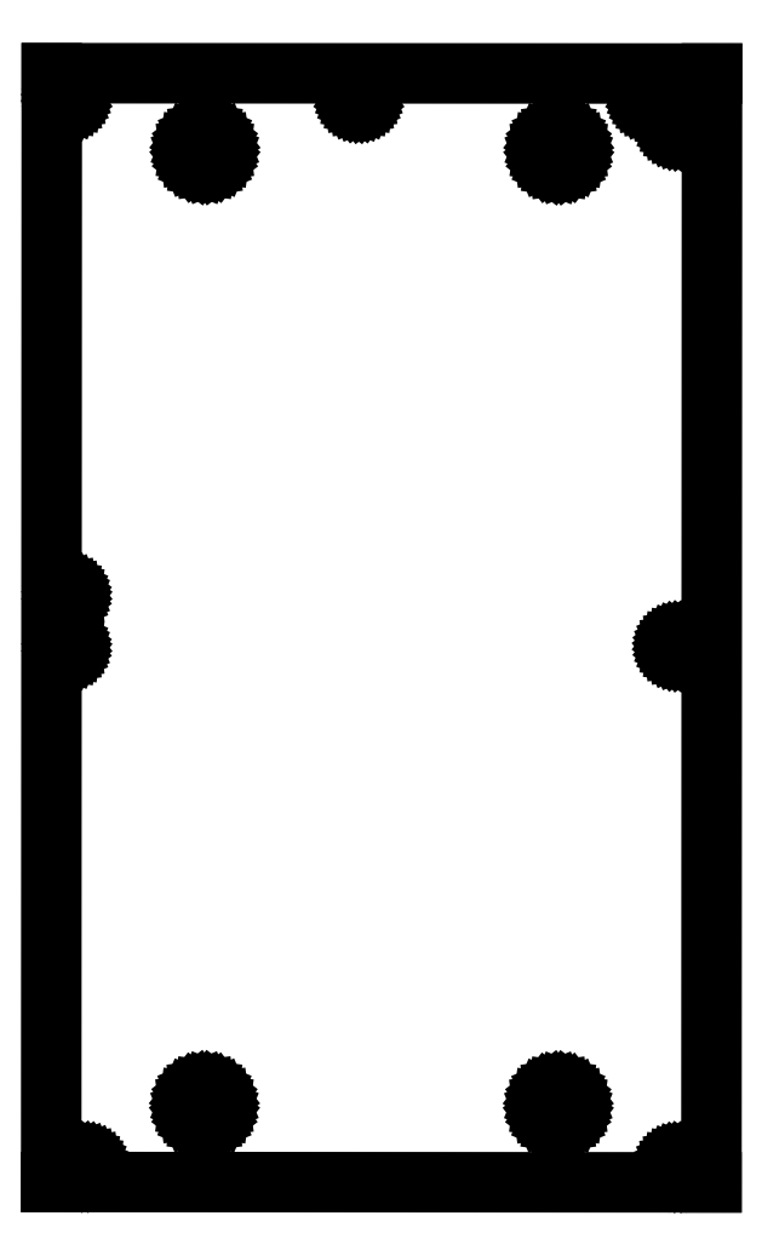
<metadata>
{"format":"dxf","ext":"dxf","renderer":"ezdxf+matplotlib","layout":"modelspace","background":"white","min_lineweight":24,"dpi":150}
</metadata>
<code>
0
SECTION
2
ENTITIES
0
LINE
8
0
10
228.1
20
-340.9
30
0
11
228.9
21
-341.2
31
0
0
LINE
8
0
10
228.1
20
-346.7
30
0
11
228.8
21
-346.4
31
0
0
LINE
8
0
10
226.7
20
-0.8932
30
0
11
226
21
-1.192
31
0
0
LINE
8
0
10
229.9
20
-345.3
30
0
11
230.2
21
-344.6
31
0
0
LINE
8
0
10
228.8
20
-346.4
30
0
11
229.5
21
-345.9
31
0
0
LINE
8
0
10
229.6
20
-1.671
30
0
11
229
21
-1.194
31
0
0
LINE
8
0
10
229.5
20
-345.9
30
0
11
229.9
21
-345.3
31
0
0
LINE
8
0
10
226.6
20
-346.7
30
0
11
227.3
21
-346.8
31
0
0
LINE
8
0
10
227.3
20
-346.8
30
0
11
228.1
21
-346.7
31
0
0
LINE
8
0
10
229
20
-1.194
30
0
11
228.3
21
-0.8939
31
0
0
LINE
8
0
10
230.1
20
-2.293
30
0
11
229.6
21
-1.671
31
0
0
LINE
8
0
10
227.5
20
-0.7913
30
0
11
226.7
21
-0.8932
31
0
0
LINE
8
0
10
229
20
-6.39
30
0
11
229.6
21
-5.914
31
0
0
LINE
8
0
10
228.3
20
-0.8939
30
0
11
227.5
21
-0.7913
31
0
0
LINE
8
0
10
230.4
20
-3.016
30
0
11
230.1
21
-2.293
31
0
0
LINE
8
0
10
230.5
20
-3.793
30
0
11
230.4
21
-3.016
31
0
0
LINE
8
0
10
225.9
20
-341.2
30
0
11
225.2
21
-341.7
31
0
0
LINE
8
0
10
224.6
20
-4.566
30
0
11
224.9
21
-5.29
31
0
0
LINE
8
0
10
227.4
20
-340.8
30
0
11
226.6
21
-340.9
31
0
0
LINE
8
0
10
228.1
20
-340.9
30
0
11
227.4
21
-340.8
31
0
0
LINE
8
0
10
226
20
-6.389
30
0
11
226.7
21
-6.689
31
0
0
LINE
8
0
10
230.1
20
-5.293
30
0
11
230.4
21
-4.569
31
0
0
LINE
8
0
10
230.4
20
-4.569
30
0
11
230.5
21
-3.793
31
0
0
LINE
8
0
10
229.6
20
-5.914
30
0
11
230.1
21
-5.293
31
0
0
LINE
8
0
10
228.3
20
-6.689
30
0
11
229
21
-6.39
31
0
0
LINE
8
0
10
226.7
20
-6.689
30
0
11
227.5
21
-6.791
31
0
0
LINE
8
0
10
224.8
20
-342.3
30
0
11
224.5
21
-343
31
0
0
LINE
8
0
10
225.4
20
-5.912
30
0
11
226
21
-6.389
31
0
0
LINE
8
0
10
224.9
20
-5.29
30
0
11
225.4
21
-5.912
31
0
0
LINE
8
0
10
227.5
20
-6.791
30
0
11
228.3
21
-6.689
31
0
0
LINE
8
0
10
225.2
20
-341.7
30
0
11
224.8
21
-342.3
31
0
0
LINE
8
0
10
229.5
20
-341.7
30
0
11
228.9
21
-341.2
31
0
0
LINE
8
0
10
224.5
20
-3.79
30
0
11
224.6
21
-4.566
31
0
0
LINE
8
0
10
224.5
20
-343
30
0
11
224.3
21
-343.8
31
0
0
LINE
8
0
10
226.6
20
-340.9
30
0
11
225.9
21
-341.2
31
0
0
LINE
8
0
10
230.2
20
-344.6
30
0
11
230.3
21
-343.8
31
0
0
LINE
8
0
10
230.3
20
-343.8
30
0
11
230.2
21
-343
31
0
0
LINE
8
0
10
229.9
20
-342.3
30
0
11
229.5
21
-341.7
31
0
0
LINE
8
0
10
230.2
20
-343
30
0
11
229.9
21
-342.3
31
0
0
LINE
8
0
10
-156.8
20
-344.4
30
0
11
-156.7
21
-343.6
31
0
0
LINE
8
0
10
-157.1
20
-345.1
30
0
11
-156.8
21
-344.4
31
0
0
LINE
8
0
10
224.3
20
-343.8
30
0
11
224.5
21
-344.6
31
0
0
LINE
8
0
10
225.8
20
-346.4
30
0
11
226.6
21
-346.7
31
0
0
LINE
8
0
10
-157.5
20
-345.7
30
0
11
-157.1
21
-345.1
31
0
0
LINE
8
0
10
-158.2
20
-346.2
30
0
11
-157.5
21
-345.7
31
0
0
LINE
8
0
10
224.5
20
-344.6
30
0
11
224.8
21
-345.3
31
0
0
LINE
8
0
10
225.2
20
-345.9
30
0
11
225.8
21
-346.4
31
0
0
LINE
8
0
10
224.8
20
-345.3
30
0
11
225.2
21
-345.9
31
0
0
LINE
8
0
10
-158.9
20
-346.5
30
0
11
-158.2
21
-346.2
31
0
0
LINE
8
0
10
-159.7
20
-346.6
30
0
11
-158.9
21
-346.5
31
0
0
LINE
8
0
10
-160.4
20
-346.5
30
0
11
-159.7
21
-346.6
31
0
0
LINE
8
0
10
-161.2
20
-346.2
30
0
11
-160.4
21
-346.5
31
0
0
LINE
8
0
10
-161.8
20
-345.7
30
0
11
-161.2
21
-346.2
31
0
0
LINE
8
0
10
-162.2
20
-345.1
30
0
11
-161.8
21
-345.7
31
0
0
LINE
8
0
10
-162.5
20
-344.4
30
0
11
-162.2
21
-345.1
31
0
0
LINE
8
0
10
-162.7
20
-343.6
30
0
11
-162.5
21
-344.4
31
0
0
LINE
8
0
10
-162.5
20
-342.8
30
0
11
-162.7
21
-343.6
31
0
0
LINE
8
0
10
-162.2
20
-342.1
30
0
11
-162.5
21
-342.8
31
0
0
LINE
8
0
10
-160.4
20
-340.7
30
0
11
-161.1
21
-341
31
0
0
LINE
8
0
10
-159.6
20
-340.6
30
0
11
-160.4
21
-340.7
31
0
0
LINE
8
0
10
-161.8
20
-341.5
30
0
11
-162.2
21
-342.1
31
0
0
LINE
8
0
10
-161.1
20
-341
30
0
11
-161.8
21
-341.5
31
0
0
LINE
8
0
10
229.2
20
338.8
30
0
11
228.5
21
339.1
31
0
0
LINE
8
0
10
229.8
20
338.3
30
0
11
229.2
21
338.8
31
0
0
LINE
8
0
10
228.5
20
339.1
30
0
11
227.7
21
339.2
31
0
0
LINE
8
0
10
230.6
20
337
30
0
11
230.3
21
337.7
31
0
0
LINE
8
0
10
230.3
20
337.7
30
0
11
229.8
21
338.3
31
0
0
LINE
8
0
10
249.3
20
-353.8
30
0
11
249.7
21
370.2
31
0
0
LINE
8
0
10
249.3
20
-353.8
30
0
11
-181.7
21
-353.6
31
0
0
LINE
8
0
10
-181.7
20
-353.6
30
0
11
-181.3
21
370.4
31
0
0
LINE
8
0
10
249.7
20
370.2
30
0
11
-181.3
21
370.4
31
0
0
LINE
8
0
10
228.5
20
333.3
30
0
11
229.2
21
333.6
31
0
0
LINE
8
0
10
227.7
20
333.2
30
0
11
228.5
21
333.3
31
0
0
LINE
8
0
10
229.2
20
333.6
30
0
11
229.8
21
334.1
31
0
0
LINE
8
0
10
230.7
20
336.2
30
0
11
230.6
21
337
31
0
0
LINE
8
0
10
226.9
20
333.3
30
0
11
227.7
21
333.2
31
0
0
LINE
8
0
10
226.2
20
333.6
30
0
11
226.9
21
333.3
31
0
0
LINE
8
0
10
229.8
20
334.1
30
0
11
230.3
21
334.7
31
0
0
LINE
8
0
10
230.6
20
335.4
30
0
11
230.7
21
336.2
31
0
0
LINE
8
0
10
230.3
20
334.7
30
0
11
230.6
21
335.4
31
0
0
LINE
8
0
10
225.6
20
334.1
30
0
11
226.2
21
333.6
31
0
0
LINE
8
0
10
225.1
20
334.7
30
0
11
225.6
21
334.1
31
0
0
LINE
8
0
10
224.8
20
335.4
30
0
11
225.1
21
334.7
31
0
0
LINE
8
0
10
224.7
20
336.2
30
0
11
224.8
21
335.4
31
0
0
LINE
8
0
10
224.8
20
337
30
0
11
224.7
21
336.2
31
0
0
LINE
8
0
10
225.1
20
337.7
30
0
11
224.8
21
337
31
0
0
LINE
8
0
10
225.6
20
338.3
30
0
11
225.1
21
337.7
31
0
0
LINE
8
0
10
226.2
20
338.8
30
0
11
225.6
21
338.3
31
0
0
LINE
8
0
10
226.9
20
339.1
30
0
11
226.2
21
338.8
31
0
0
LINE
8
0
10
227.7
20
339.2
30
0
11
226.9
21
339.1
31
0
0
LINE
8
0
10
225.4
20
-1.669
30
0
11
224.9
21
-2.29
31
0
0
LINE
8
0
10
226
20
-1.192
30
0
11
225.4
21
-1.669
31
0
0
LINE
8
0
10
224.6
20
-3.013
30
0
11
224.5
21
-3.79
31
0
0
LINE
8
0
10
224.9
20
-2.29
30
0
11
224.6
21
-3.013
31
0
0
LINE
8
0
10
-158.9
20
-340.7
30
0
11
-159.6
21
-340.6
31
0
0
LINE
8
0
10
-171.3
20
357.4
30
0
11
-172.1
21
357.3
31
0
0
LINE
8
0
10
-170.5
20
357.3
30
0
11
-171.3
21
357.4
31
0
0
LINE
8
0
10
-169.8
20
357
30
0
11
-170.5
21
357.3
31
0
0
LINE
8
0
10
-169.2
20
356.5
30
0
11
-169.8
21
357
31
0
0
LINE
8
0
10
-168.7
20
355.9
30
0
11
-169.2
21
356.5
31
0
0
LINE
8
0
10
-168.4
20
355.2
30
0
11
-168.7
21
355.9
31
0
0
LINE
8
0
10
-168.3
20
354.4
30
0
11
-168.4
21
355.2
31
0
0
LINE
8
0
10
-168.4
20
353.6
30
0
11
-168.3
21
354.4
31
0
0
LINE
8
0
10
-168.7
20
352.9
30
0
11
-168.4
21
353.6
31
0
0
LINE
8
0
10
-169.2
20
352.3
30
0
11
-168.7
21
352.9
31
0
0
LINE
8
0
10
-169.8
20
351.8
30
0
11
-169.2
21
352.3
31
0
0
LINE
8
0
10
-170.5
20
351.5
30
0
11
-169.8
21
351.8
31
0
0
LINE
8
0
10
-171.3
20
351.4
30
0
11
-170.5
21
351.5
31
0
0
LINE
8
0
10
-172.1
20
351.5
30
0
11
-171.3
21
351.4
31
0
0
LINE
8
0
10
-172.8
20
351.8
30
0
11
-172.1
21
351.5
31
0
0
LINE
8
0
10
-173.4
20
352.3
30
0
11
-172.8
21
351.8
31
0
0
LINE
8
0
10
16.3
20
355.1
30
0
11
16.2
21
354.3
31
0
0
LINE
8
0
10
16.6
20
355.8
30
0
11
16.3
21
355.1
31
0
0
LINE
8
0
10
17.08
20
356.4
30
0
11
16.6
21
355.8
31
0
0
LINE
8
0
10
17.7
20
356.9
30
0
11
17.08
21
356.4
31
0
0
LINE
8
0
10
18.42
20
357.2
30
0
11
17.7
21
356.9
31
0
0
LINE
8
0
10
19.2
20
357.3
30
0
11
18.42
21
357.2
31
0
0
LINE
8
0
10
19.98
20
357.2
30
0
11
19.2
21
357.3
31
0
0
LINE
8
0
10
20.7
20
356.9
30
0
11
19.98
21
357.2
31
0
0
LINE
8
0
10
21.32
20
356.4
30
0
11
20.7
21
356.9
31
0
0
LINE
8
0
10
21.8
20
355.8
30
0
11
21.32
21
356.4
31
0
0
LINE
8
0
10
22.1
20
355.1
30
0
11
21.8
21
355.8
31
0
0
LINE
8
0
10
22.2
20
354.3
30
0
11
22.1
21
355.1
31
0
0
LINE
8
0
10
22.1
20
353.5
30
0
11
22.2
21
354.3
31
0
0
LINE
8
0
10
21.8
20
352.8
30
0
11
22.1
21
353.5
31
0
0
LINE
8
0
10
21.32
20
352.2
30
0
11
21.8
21
352.8
31
0
0
LINE
8
0
10
20.7
20
351.7
30
0
11
21.32
21
352.2
31
0
0
LINE
8
0
10
19.97
20
351.4
30
0
11
20.7
21
351.7
31
0
0
LINE
8
0
10
19.2
20
351.3
30
0
11
19.97
21
351.4
31
0
0
LINE
8
0
10
18.42
20
351.4
30
0
11
19.2
21
351.3
31
0
0
LINE
8
0
10
17.7
20
351.7
30
0
11
18.42
21
351.4
31
0
0
LINE
8
0
10
17.08
20
352.2
30
0
11
17.7
21
351.7
31
0
0
LINE
8
0
10
16.6
20
352.8
30
0
11
17.08
21
352.2
31
0
0
LINE
8
0
10
16.3
20
353.5
30
0
11
16.6
21
352.8
31
0
0
LINE
8
0
10
16.2
20
354.3
30
0
11
16.3
21
353.5
31
0
0
LINE
8
0
10
140
20
317.7
30
0
11
141
21
315.3
31
0
0
LINE
8
0
10
139.7
20
320.3
30
0
11
140
21
317.7
31
0
0
LINE
8
0
10
140
20
322.8
30
0
11
139.7
21
320.3
31
0
0
LINE
8
0
10
141
20
325.2
30
0
11
140
21
322.8
31
0
0
LINE
8
0
10
142.6
20
327.3
30
0
11
141
21
325.2
31
0
0
LINE
8
0
10
144.7
20
328.9
30
0
11
142.6
21
327.3
31
0
0
LINE
8
0
10
147.1
20
329.9
30
0
11
144.7
21
328.9
31
0
0
LINE
8
0
10
149.7
20
330.2
30
0
11
147.1
21
329.9
31
0
0
LINE
8
0
10
152.3
20
329.9
30
0
11
149.7
21
330.2
31
0
0
LINE
8
0
10
154.7
20
328.9
30
0
11
152.3
21
329.9
31
0
0
LINE
8
0
10
156.8
20
327.3
30
0
11
154.7
21
328.9
31
0
0
LINE
8
0
10
158.3
20
325.2
30
0
11
156.8
21
327.3
31
0
0
LINE
8
0
10
159.3
20
322.8
30
0
11
158.3
21
325.2
31
0
0
LINE
8
0
10
159.7
20
320.2
30
0
11
159.3
21
322.8
31
0
0
LINE
8
0
10
159.3
20
317.7
30
0
11
159.7
21
320.2
31
0
0
LINE
8
0
10
158.3
20
315.2
30
0
11
159.3
21
317.7
31
0
0
LINE
8
0
10
156.7
20
313.2
30
0
11
158.3
21
315.2
31
0
0
LINE
8
0
10
154.7
20
311.6
30
0
11
156.7
21
313.2
31
0
0
LINE
8
0
10
152.3
20
310.6
30
0
11
154.7
21
311.6
31
0
0
LINE
8
0
10
149.7
20
310.2
30
0
11
152.3
21
310.6
31
0
0
LINE
8
0
10
147.1
20
310.6
30
0
11
149.7
21
310.2
31
0
0
LINE
8
0
10
144.7
20
311.6
30
0
11
147.1
21
310.6
31
0
0
LINE
8
0
10
142.6
20
313.2
30
0
11
144.7
21
311.6
31
0
0
LINE
8
0
10
141
20
315.3
30
0
11
142.6
21
313.2
31
0
0
LINE
8
0
10
209.7
20
357.2
30
0
11
208.9
21
357.1
31
0
0
LINE
8
0
10
210.5
20
357.1
30
0
11
209.7
21
357.2
31
0
0
LINE
8
0
10
211.2
20
356.8
30
0
11
210.5
21
357.1
31
0
0
LINE
8
0
10
211.8
20
356.3
30
0
11
211.2
21
356.8
31
0
0
LINE
8
0
10
212.3
20
355.7
30
0
11
211.8
21
356.3
31
0
0
LINE
8
0
10
212.6
20
355
30
0
11
212.3
21
355.7
31
0
0
LINE
8
0
10
212.7
20
354.2
30
0
11
212.6
21
355
31
0
0
LINE
8
0
10
212.6
20
353.4
30
0
11
212.7
21
354.2
31
0
0
LINE
8
0
10
212.3
20
352.7
30
0
11
212.6
21
353.4
31
0
0
LINE
8
0
10
211.8
20
352.1
30
0
11
212.3
21
352.7
31
0
0
LINE
8
0
10
211.2
20
351.6
30
0
11
211.8
21
352.1
31
0
0
LINE
8
0
10
210.5
20
351.3
30
0
11
211.2
21
351.6
31
0
0
LINE
8
0
10
209.7
20
351.2
30
0
11
210.5
21
351.3
31
0
0
LINE
8
0
10
208.9
20
351.3
30
0
11
209.7
21
351.2
31
0
0
LINE
8
0
10
208.2
20
351.6
30
0
11
208.9
21
351.3
31
0
0
LINE
8
0
10
207.6
20
352.1
30
0
11
208.2
21
351.6
31
0
0
LINE
8
0
10
207.1
20
352.7
30
0
11
207.6
21
352.1
31
0
0
LINE
8
0
10
206.8
20
353.4
30
0
11
207.1
21
352.7
31
0
0
LINE
8
0
10
206.7
20
354.2
30
0
11
206.8
21
353.4
31
0
0
LINE
8
0
10
206.8
20
355
30
0
11
206.7
21
354.2
31
0
0
LINE
8
0
10
207.1
20
355.7
30
0
11
206.8
21
355
31
0
0
LINE
8
0
10
207.6
20
356.3
30
0
11
207.1
21
355.7
31
0
0
LINE
8
0
10
208.2
20
356.8
30
0
11
207.6
21
356.3
31
0
0
LINE
8
0
10
208.9
20
357.1
30
0
11
208.2
21
356.8
31
0
0
LINE
8
0
10
-90.29
20
-298.6
30
0
11
-91.29
21
-301
31
0
0
LINE
8
0
10
-88.7
20
-296.6
30
0
11
-90.29
21
-298.6
31
0
0
LINE
8
0
10
-86.63
20
-295
30
0
11
-88.7
21
-296.6
31
0
0
LINE
8
0
10
-84.21
20
-294
30
0
11
-86.63
21
-295
31
0
0
LINE
8
0
10
-158.1
20
-341
30
0
11
-158.9
21
-340.7
31
0
0
LINE
8
0
10
-157.5
20
-341.5
30
0
11
-158.1
21
-341
31
0
0
LINE
8
0
10
-157.1
20
-342.1
30
0
11
-157.5
21
-341.5
31
0
0
LINE
8
0
10
-156.8
20
-342.8
30
0
11
-157.1
21
-342.1
31
0
0
LINE
8
0
10
-156.7
20
-343.6
30
0
11
-156.8
21
-342.8
31
0
0
LINE
8
0
10
-76.32
20
311.7
30
0
11
-74.25
21
313.3
31
0
0
LINE
8
0
10
-78.74
20
310.7
30
0
11
-76.32
21
311.7
31
0
0
LINE
8
0
10
-81.32
20
310.4
30
0
11
-78.74
21
310.7
31
0
0
LINE
8
0
10
-83.91
20
310.7
30
0
11
-81.32
21
310.4
31
0
0
LINE
8
0
10
-86.32
20
311.7
30
0
11
-83.91
21
310.7
31
0
0
LINE
8
0
10
-88.39
20
313.3
30
0
11
-86.32
21
311.7
31
0
0
LINE
8
0
10
-89.98
20
315.4
30
0
11
-88.39
21
313.3
31
0
0
LINE
8
0
10
-90.98
20
317.8
30
0
11
-89.98
21
315.4
31
0
0
LINE
8
0
10
-91.32
20
320.4
30
0
11
-90.98
21
317.8
31
0
0
LINE
8
0
10
-90.98
20
323
30
0
11
-91.32
21
320.4
31
0
0
LINE
8
0
10
-89.98
20
325.4
30
0
11
-90.98
21
323
31
0
0
LINE
8
0
10
-88.39
20
327.4
30
0
11
-89.98
21
325.4
31
0
0
LINE
8
0
10
-86.31
20
329
30
0
11
-88.39
21
327.4
31
0
0
LINE
8
0
10
-83.9
20
330
30
0
11
-86.31
21
329
31
0
0
LINE
8
0
10
-81.31
20
330.4
30
0
11
-83.9
21
330
31
0
0
LINE
8
0
10
-78.73
20
330
30
0
11
-81.31
21
330.4
31
0
0
LINE
8
0
10
-76.31
20
329
30
0
11
-78.73
21
330
31
0
0
LINE
8
0
10
-74.24
20
327.4
30
0
11
-76.31
21
329
31
0
0
LINE
8
0
10
-72.66
20
325.4
30
0
11
-74.24
21
327.4
31
0
0
LINE
8
0
10
-71.66
20
322.9
30
0
11
-72.66
21
325.4
31
0
0
LINE
8
0
10
-71.32
20
320.4
30
0
11
-71.66
21
322.9
31
0
0
LINE
8
0
10
-71.66
20
317.8
30
0
11
-71.32
21
320.4
31
0
0
LINE
8
0
10
-72.66
20
315.4
30
0
11
-71.66
21
317.8
31
0
0
LINE
8
0
10
-74.25
20
313.3
30
0
11
-72.66
21
315.4
31
0
0
LINE
8
0
10
-173.9
20
352.9
30
0
11
-173.4
21
352.3
31
0
0
LINE
8
0
10
-174.2
20
353.6
30
0
11
-173.9
21
352.9
31
0
0
LINE
8
0
10
-174.3
20
354.4
30
0
11
-174.2
21
353.6
31
0
0
LINE
8
0
10
-174.2
20
355.2
30
0
11
-174.3
21
354.4
31
0
0
LINE
8
0
10
-173.9
20
355.9
30
0
11
-174.2
21
355.2
31
0
0
LINE
8
0
10
-173.4
20
356.5
30
0
11
-173.9
21
355.9
31
0
0
LINE
8
0
10
-172.8
20
357
30
0
11
-173.4
21
356.5
31
0
0
LINE
8
0
10
-172.1
20
357.3
30
0
11
-172.8
21
357
31
0
0
LINE
8
0
10
-81.63
20
-293.6
30
0
11
-84.21
21
-294
31
0
0
LINE
8
0
10
-79.04
20
-294
30
0
11
-81.63
21
-293.6
31
0
0
LINE
8
0
10
-76.63
20
-295
30
0
11
-79.04
21
-294
31
0
0
LINE
8
0
10
-74.56
20
-296.6
30
0
11
-76.63
21
-295
31
0
0
LINE
8
0
10
-72.97
20
-298.6
30
0
11
-74.56
21
-296.6
31
0
0
LINE
8
0
10
-71.97
20
-301.1
30
0
11
-72.97
21
-298.6
31
0
0
LINE
8
0
10
-71.63
20
-303.6
30
0
11
-71.97
21
-301.1
31
0
0
LINE
8
0
10
-71.97
20
-306.2
30
0
11
-71.63
21
-303.6
31
0
0
LINE
8
0
10
-72.97
20
-308.6
30
0
11
-71.97
21
-306.2
31
0
0
LINE
8
0
10
-74.56
20
-310.7
30
0
11
-72.97
21
-308.6
31
0
0
LINE
8
0
10
-76.64
20
-312.3
30
0
11
-74.56
21
-310.7
31
0
0
LINE
8
0
10
-79.05
20
-313.3
30
0
11
-76.64
21
-312.3
31
0
0
LINE
8
0
10
-81.64
20
-313.6
30
0
11
-79.05
21
-313.3
31
0
0
LINE
8
0
10
-84.22
20
-313.3
30
0
11
-81.64
21
-313.6
31
0
0
LINE
8
0
10
-86.64
20
-312.3
30
0
11
-84.22
21
-313.3
31
0
0
LINE
8
0
10
-88.71
20
-310.7
30
0
11
-86.64
21
-312.3
31
0
0
LINE
8
0
10
-90.29
20
-308.6
30
0
11
-88.71
21
-310.7
31
0
0
LINE
8
0
10
-91.29
20
-306.2
30
0
11
-90.29
21
-308.6
31
0
0
LINE
8
0
10
-91.63
20
-303.6
30
0
11
-91.29
21
-306.2
31
0
0
LINE
8
0
10
-91.29
20
-301
30
0
11
-91.63
21
-303.6
31
0
0
LINE
8
0
10
139.4
20
-303.7
30
0
11
139.7
21
-306.3
31
0
0
LINE
8
0
10
139.7
20
-301.2
30
0
11
139.4
21
-303.7
31
0
0
LINE
8
0
10
140.7
20
-298.7
30
0
11
139.7
21
-301.2
31
0
0
LINE
8
0
10
142.3
20
-296.7
30
0
11
140.7
21
-298.7
31
0
0
LINE
8
0
10
144.4
20
-295.1
30
0
11
142.3
21
-296.7
31
0
0
LINE
8
0
10
146.8
20
-294.1
30
0
11
144.4
21
-295.1
31
0
0
LINE
8
0
10
149.4
20
-293.8
30
0
11
146.8
21
-294.1
31
0
0
LINE
8
0
10
152
20
-294.1
30
0
11
149.4
21
-293.8
31
0
0
LINE
8
0
10
154.4
20
-295.1
30
0
11
152
21
-294.1
31
0
0
LINE
8
0
10
156.4
20
-296.7
30
0
11
154.4
21
-295.1
31
0
0
LINE
8
0
10
158
20
-298.8
30
0
11
156.4
21
-296.7
31
0
0
LINE
8
0
10
159
20
-301.2
30
0
11
158
21
-298.8
31
0
0
LINE
8
0
10
159.4
20
-303.8
30
0
11
159
21
-301.2
31
0
0
LINE
8
0
10
159
20
-306.3
30
0
11
159.4
21
-303.8
31
0
0
LINE
8
0
10
158
20
-308.8
30
0
11
159
21
-306.3
31
0
0
LINE
8
0
10
156.4
20
-310.8
30
0
11
158
21
-308.8
31
0
0
LINE
8
0
10
154.4
20
-312.4
30
0
11
156.4
21
-310.8
31
0
0
LINE
8
0
10
152
20
-313.4
30
0
11
154.4
21
-312.4
31
0
0
LINE
8
0
10
149.4
20
-313.8
30
0
11
152
21
-313.4
31
0
0
LINE
8
0
10
146.8
20
-313.4
30
0
11
149.4
21
-313.8
31
0
0
LINE
8
0
10
144.4
20
-312.4
30
0
11
146.8
21
-313.4
31
0
0
LINE
8
0
10
142.3
20
-310.8
30
0
11
144.4
21
-312.4
31
0
0
LINE
8
0
10
140.7
20
-308.7
30
0
11
142.3
21
-310.8
31
0
0
LINE
8
0
10
139.7
20
-306.3
30
0
11
140.7
21
-308.7
31
0
0
LINE
8
0
10
-169
20
29.41
30
0
11
-169
21
28.76
31
0
0
LINE
8
0
10
-169
20
28.76
30
0
11
-169.3
21
28.16
31
0
0
LINE
8
0
10
-169.3
20
28.16
30
0
11
-169.7
21
27.64
31
0
0
LINE
8
0
10
-169.7
20
27.64
30
0
11
-170.2
21
27.24
31
0
0
LINE
8
0
10
-170.2
20
27.24
30
0
11
-170.8
21
26.99
31
0
0
LINE
8
0
10
-170.8
20
26.99
30
0
11
-171.5
21
26.91
31
0
0
LINE
8
0
10
-171.5
20
26.91
30
0
11
-172.1
21
26.99
31
0
0
LINE
8
0
10
-172.1
20
26.99
30
0
11
-172.7
21
27.24
31
0
0
LINE
8
0
10
-172.7
20
27.24
30
0
11
-173.2
21
27.64
31
0
0
LINE
8
0
10
-173.2
20
27.64
30
0
11
-173.6
21
28.16
31
0
0
LINE
8
0
10
-173.6
20
28.16
30
0
11
-173.9
21
28.76
31
0
0
LINE
8
0
10
-173.9
20
28.76
30
0
11
-174
21
29.41
31
0
0
LINE
8
0
10
-174
20
29.41
30
0
11
-173.9
21
30.06
31
0
0
LINE
8
0
10
-173.9
20
30.06
30
0
11
-173.6
21
30.66
31
0
0
LINE
8
0
10
-173.6
20
30.66
30
0
11
-173.2
21
31.18
31
0
0
LINE
8
0
10
-173.2
20
31.18
30
0
11
-172.7
21
31.57
31
0
0
LINE
8
0
10
-172.7
20
31.57
30
0
11
-172.1
21
31.82
31
0
0
LINE
8
0
10
-172.1
20
31.82
30
0
11
-171.5
21
31.91
31
0
0
LINE
8
0
10
-171.5
20
31.91
30
0
11
-170.8
21
31.82
31
0
0
LINE
8
0
10
-170.8
20
31.82
30
0
11
-170.2
21
31.57
31
0
0
LINE
8
0
10
-170.2
20
31.57
30
0
11
-169.7
21
31.17
31
0
0
LINE
8
0
10
-169.7
20
31.17
30
0
11
-169.3
21
30.66
31
0
0
LINE
8
0
10
-169.3
20
30.66
30
0
11
-169
21
30.05
31
0
0
LINE
8
0
10
-169
20
30.05
30
0
11
-169
21
29.41
31
0
0
LINE
8
0
10
-169
20
-4.593
30
0
11
-169.1
21
-5.24
31
0
0
LINE
8
0
10
-169.1
20
-5.24
30
0
11
-169.3
21
-5.843
31
0
0
LINE
8
0
10
-169.3
20
-5.843
30
0
11
-169.7
21
-6.361
31
0
0
LINE
8
0
10
-169.7
20
-6.361
30
0
11
-170.2
21
-6.758
31
0
0
LINE
8
0
10
-170.2
20
-6.758
30
0
11
-170.8
21
-7.007
31
0
0
LINE
8
0
10
-170.8
20
-7.007
30
0
11
-171.5
21
-7.092
31
0
0
LINE
8
0
10
-171.5
20
-7.092
30
0
11
-172.1
21
-7.007
31
0
0
LINE
8
0
10
-172.1
20
-7.007
30
0
11
-172.7
21
-6.756
31
0
0
LINE
8
0
10
-172.7
20
-6.756
30
0
11
-173.3
21
-6.359
31
0
0
LINE
8
0
10
-173.3
20
-6.359
30
0
11
-173.6
21
-5.841
31
0
0
LINE
8
0
10
-173.6
20
-5.841
30
0
11
-173.9
21
-5.238
31
0
0
LINE
8
0
10
-173.9
20
-5.238
30
0
11
-174
21
-4.591
31
0
0
LINE
8
0
10
-174
20
-4.591
30
0
11
-173.9
21
-3.944
31
0
0
LINE
8
0
10
-173.9
20
-3.944
30
0
11
-173.6
21
-3.341
31
0
0
LINE
8
0
10
-173.6
20
-3.341
30
0
11
-173.2
21
-2.823
31
0
0
LINE
8
0
10
-173.2
20
-2.823
30
0
11
-172.7
21
-2.426
31
0
0
LINE
8
0
10
-172.7
20
-2.426
30
0
11
-172.1
21
-2.177
31
0
0
LINE
8
0
10
-172.1
20
-2.177
30
0
11
-171.5
21
-2.092
31
0
0
LINE
8
0
10
-171.5
20
-2.092
30
0
11
-170.8
21
-2.178
31
0
0
LINE
8
0
10
-170.8
20
-2.178
30
0
11
-170.2
21
-2.428
31
0
0
LINE
8
0
10
-170.2
20
-2.428
30
0
11
-169.7
21
-2.825
31
0
0
LINE
8
0
10
-169.7
20
-2.825
30
0
11
-169.3
21
-3.343
31
0
0
LINE
8
0
10
-169.3
20
-3.343
30
0
11
-169.1
21
-3.946
31
0
0
LINE
8
0
10
-169.1
20
-3.946
30
0
11
-169
21
-4.593
31
0
0
ENDSEC
0
EOF

</code>
